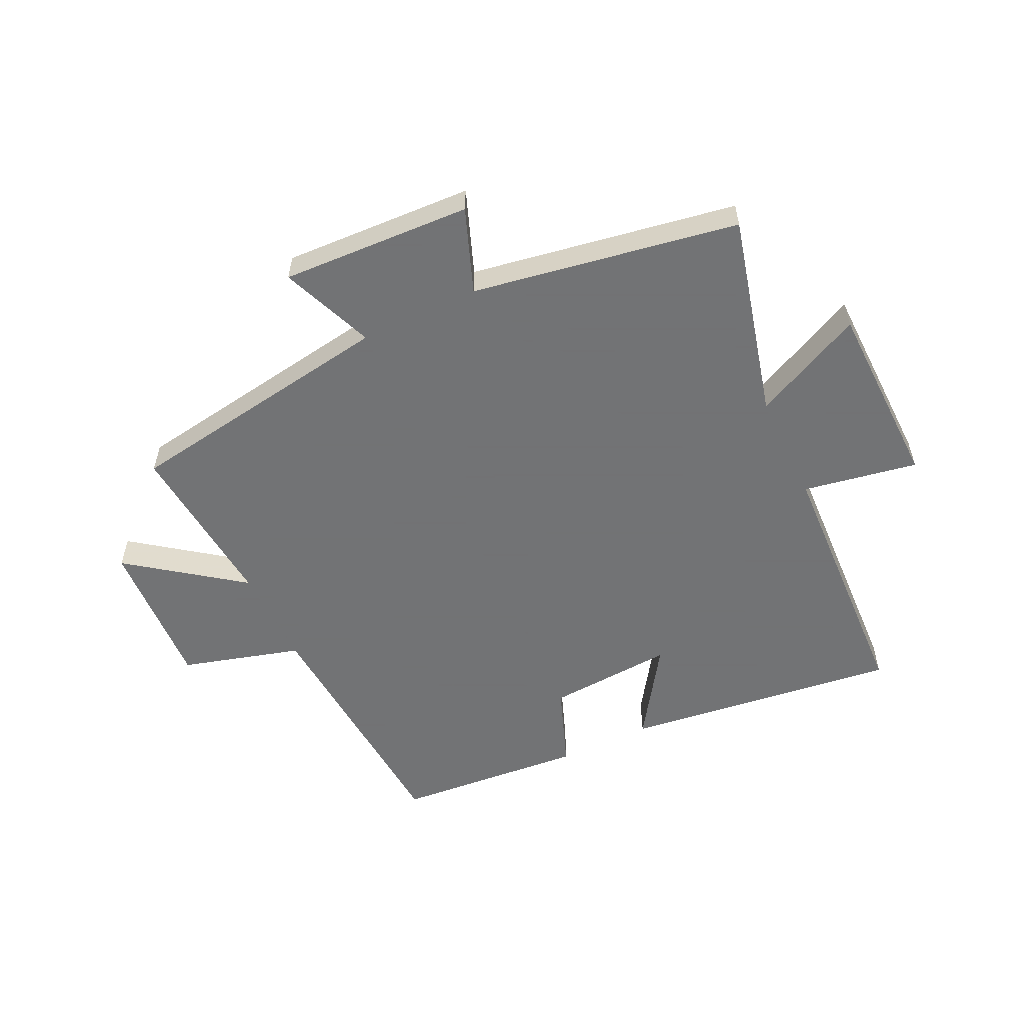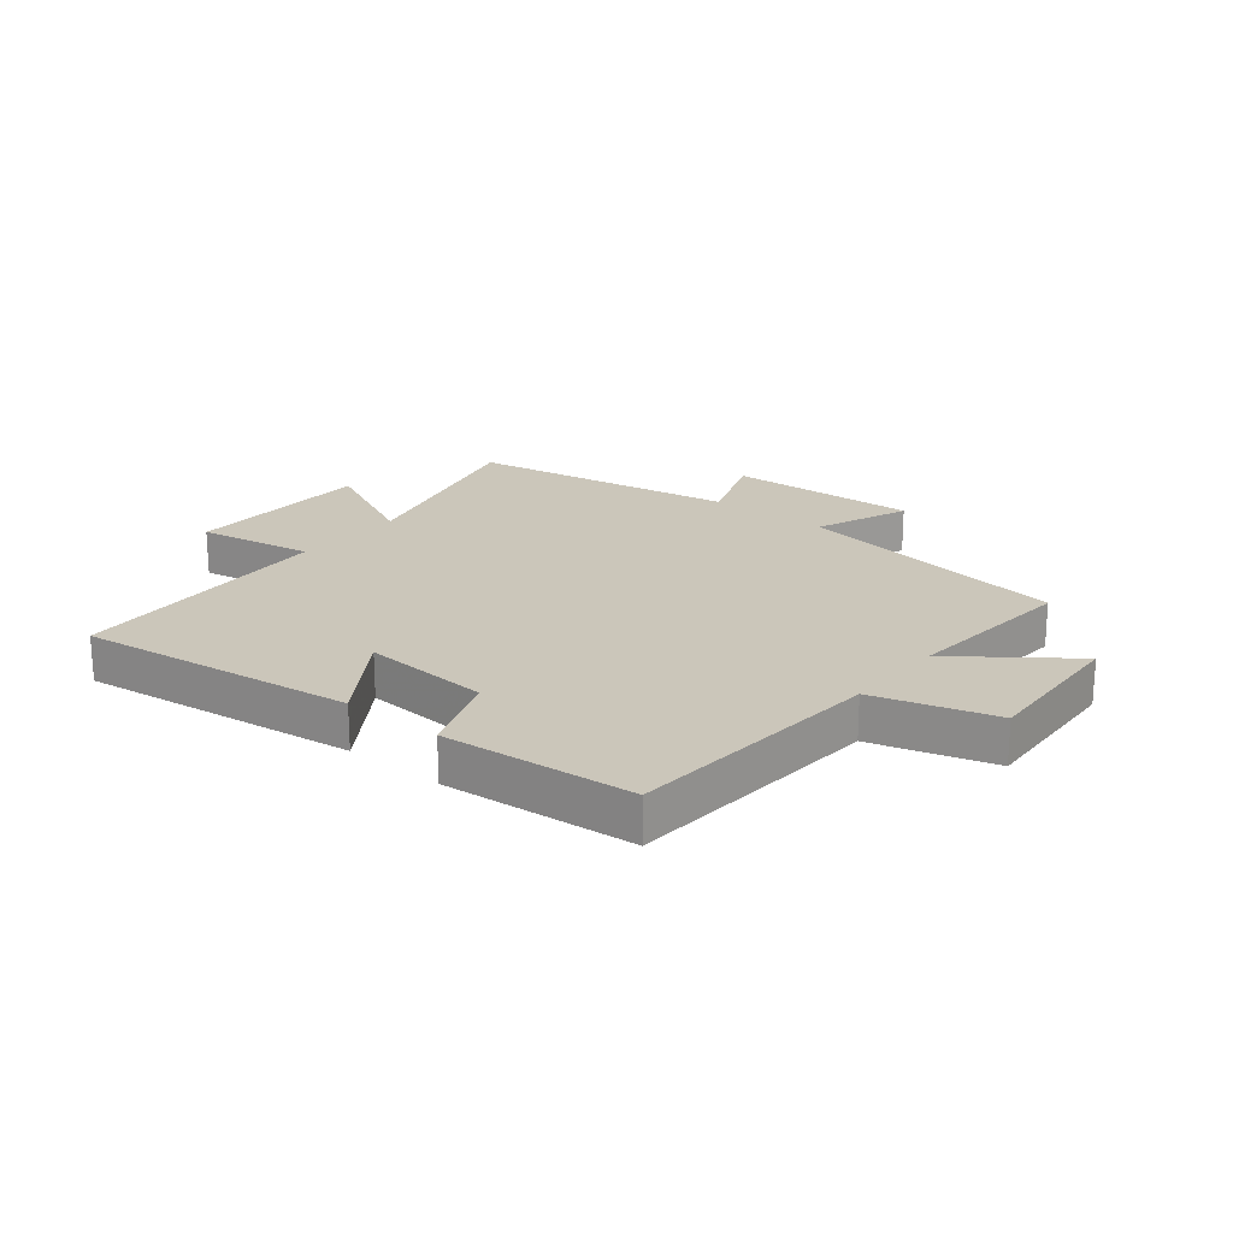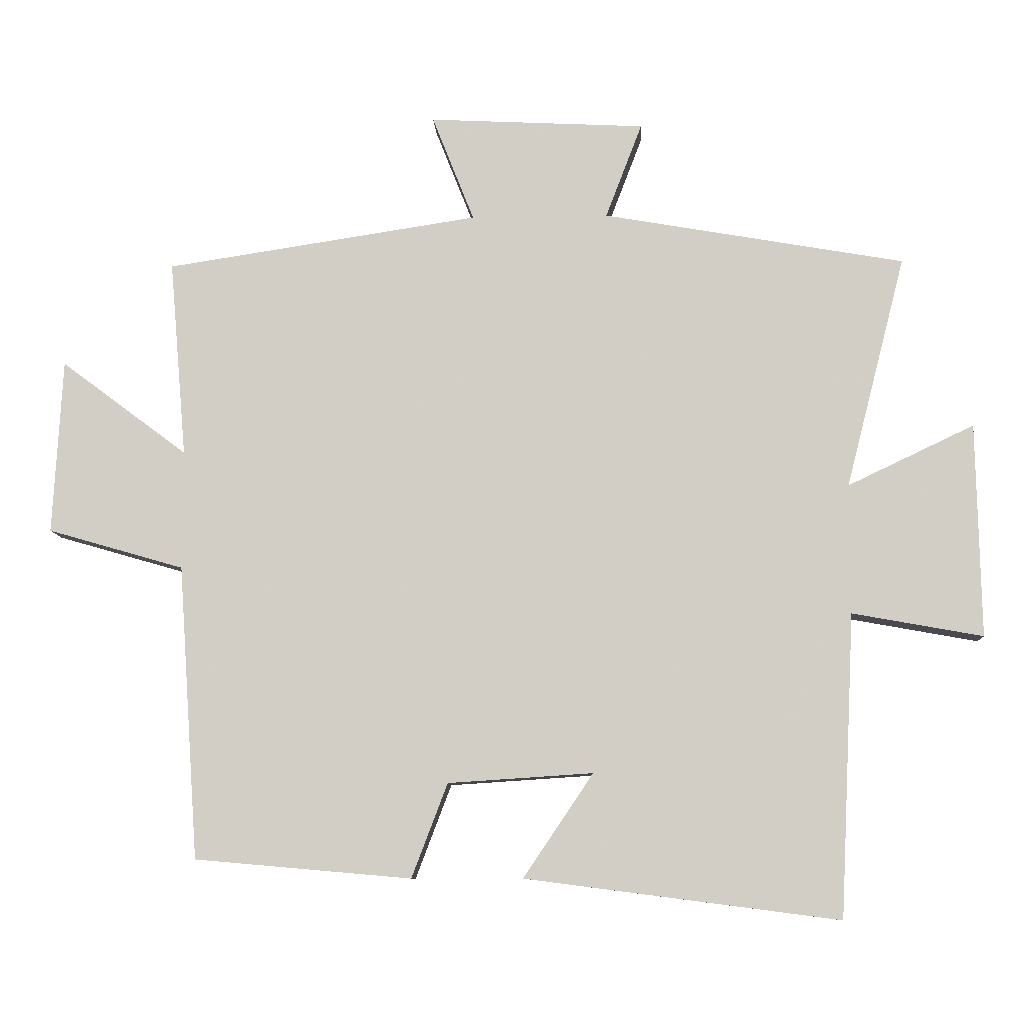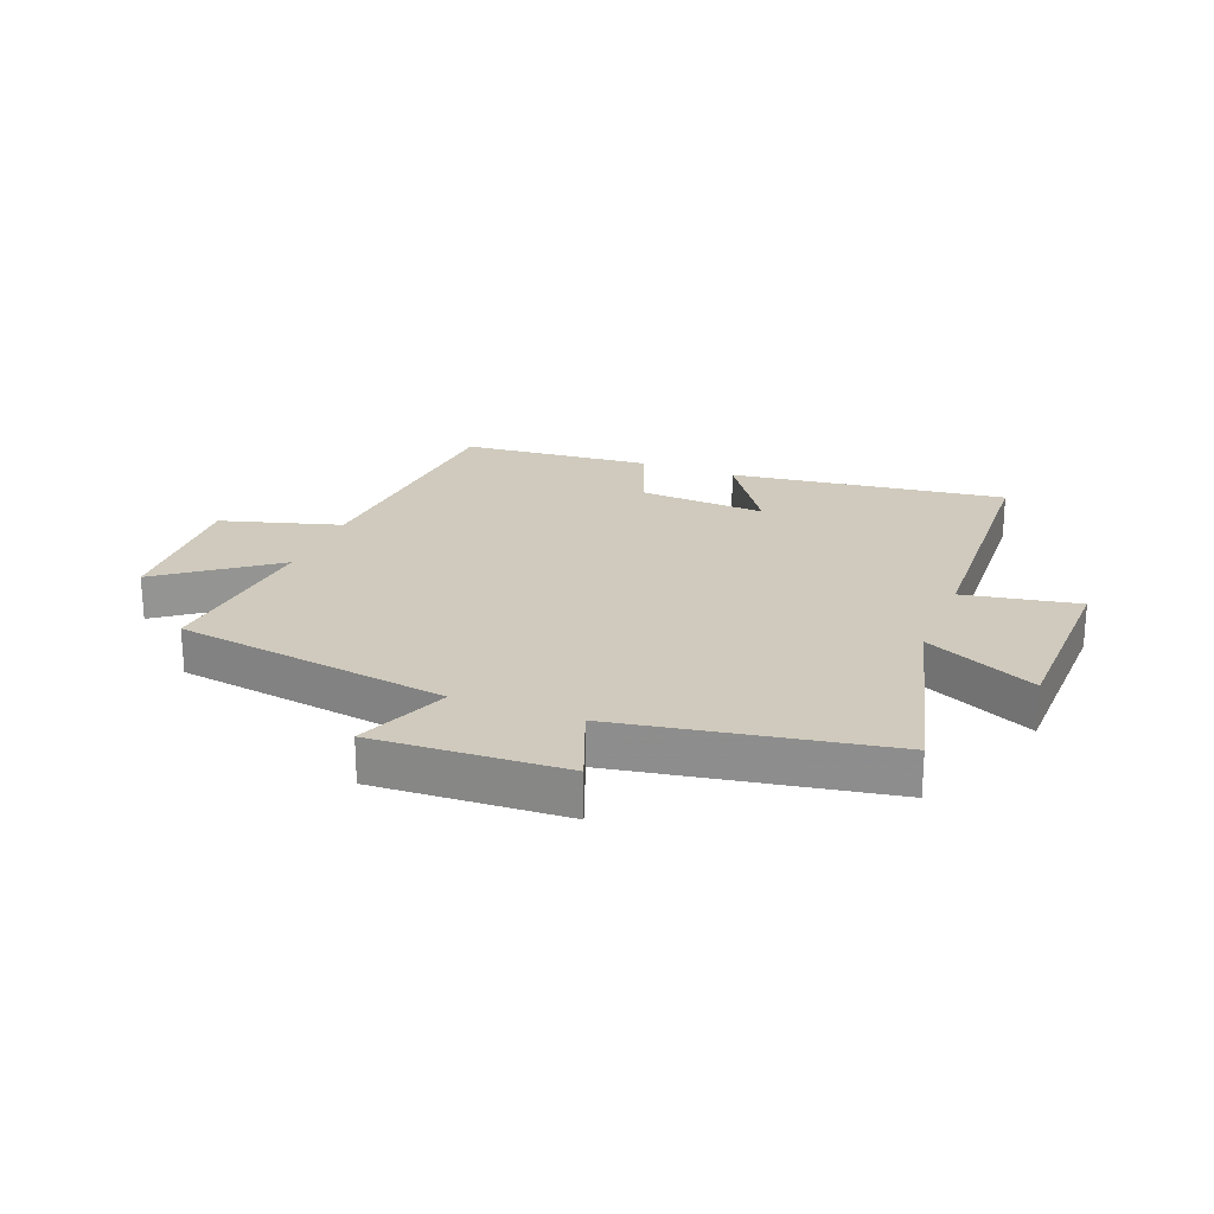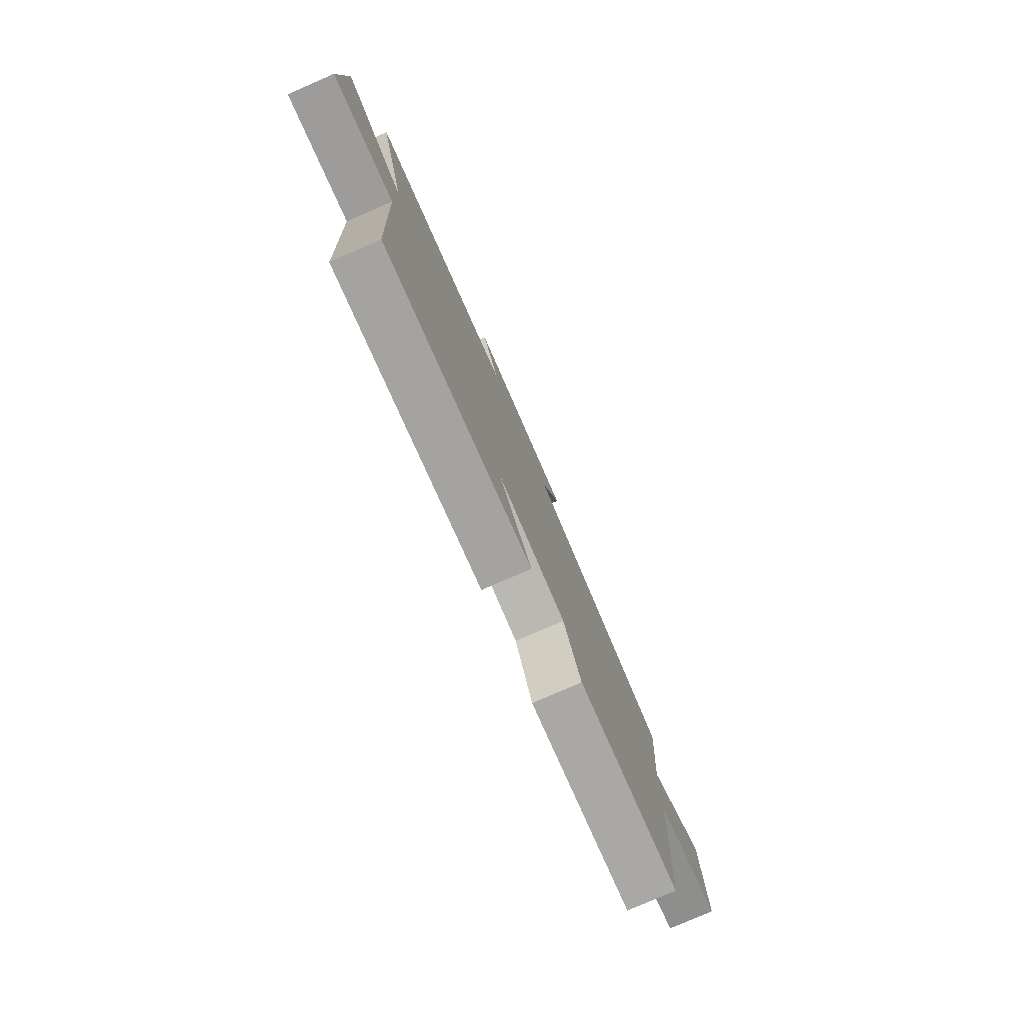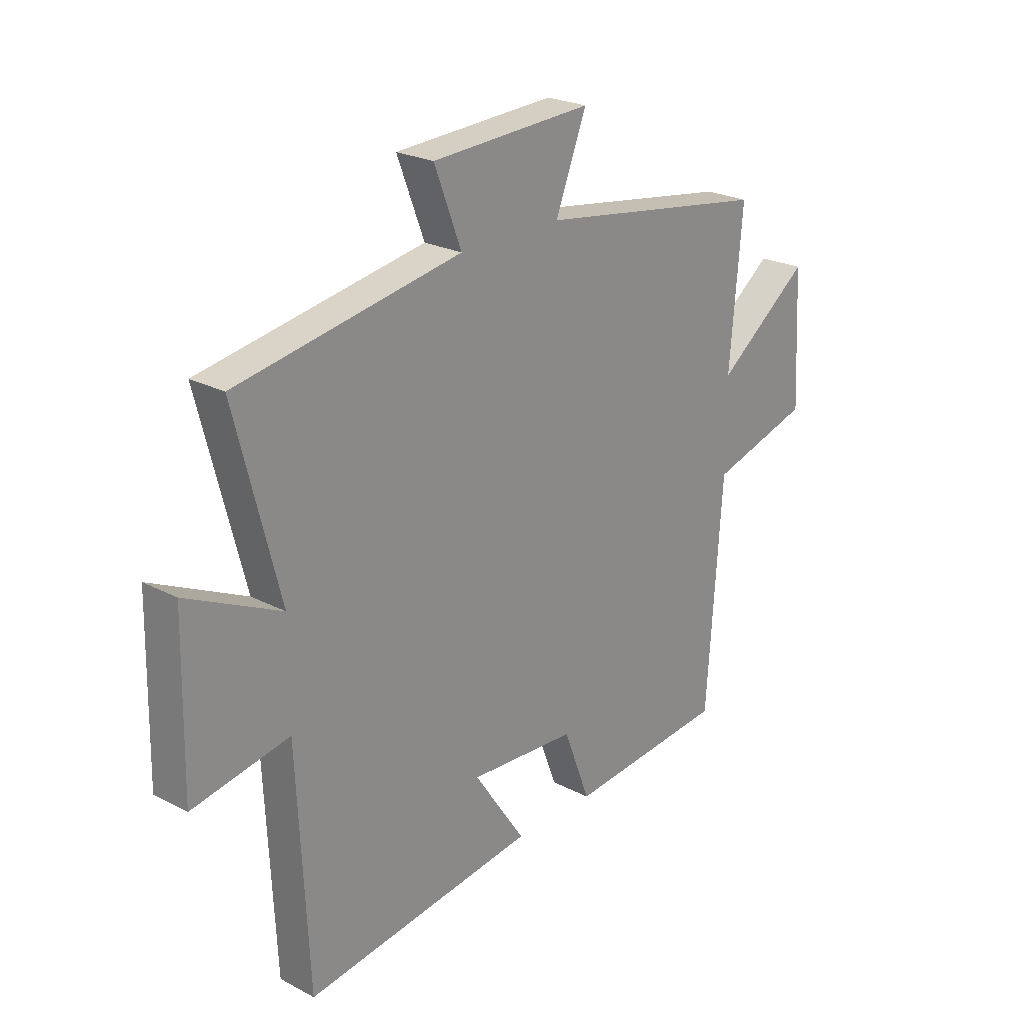
<metadata>
{"format":"obj","ext":"obj","renderer":"f3d","projection":"perspective","resolution":1024,"background":"white","views":[{"elev":-55.7,"azim":25.7,"up":"+Y"},{"elev":21.2,"azim":-140.8,"up":"+Y"},{"elev":-9.2,"azim":2.9,"up":"+Z"},{"elev":22.9,"azim":21.4,"up":"+Y"},{"elev":-79.2,"azim":113.5,"up":"+Z"},{"elev":23.8,"azim":131.2,"up":"+Z"}]}
</metadata>
<code>
v -0.525 0.07 0.429
v -0.062 0.07 0.5
v -0.124 0.07 0.657
v 0.196 0.07 0.641
v 0.142 0.07 0.5
v 0.588 0.07 0.422
v 0.5 0.07 0.079
v 0.687 0.07 0.168
v 0.693 0.07 -0.148
v 0.5 0.07 -0.113
v 0.478 0.07 -0.56
v 0.014 0.07 -0.5
v 0.117 0.07 -0.347
v -0.097 0.07 -0.361
v -0.15 0.07 -0.5
v -0.47 0.07 -0.472
v -0.5 0.07 -0.038
v -0.701 0.07 0.02
v -0.687 0.07 0.278
v -0.5 0.07 0.138
v -0.525 0 0.429
v -0.062 0 0.5
v -0.124 0 0.657
v 0.196 0 0.641
v 0.142 0 0.5
v 0.588 0 0.422
v 0.5 0 0.079
v 0.687 0 0.168
v 0.693 0 -0.148
v 0.5 0 -0.113
v 0.478 0 -0.56
v 0.014 0 -0.5
v 0.117 0 -0.347
v -0.097 0 -0.361
v -0.15 0 -0.5
v -0.47 0 -0.472
v -0.5 0 -0.038
v -0.701 0 0.02
v -0.687 0 0.278
v -0.5 0 0.138
f 17 18 19 20
f 16 17 20
f 15 16 20
f 14 15 20
f 20 1 2
f 14 20 2
f 13 14 2
f 10 11 12 13
f 10 13 2
f 7 8 9 10
f 7 10 2 3
f 5 6 7
f 5 7 3
f 3 4 5
f 40 39 38 37
f 40 37 36
f 40 36 35
f 40 35 34
f 22 21 40
f 22 40 34
f 22 34 33
f 33 32 31 30
f 22 33 30
f 30 29 28 27
f 23 22 30 27
f 27 26 25
f 23 27 25
f 25 24 23
f 1 21 22 2
f 2 22 23 3
f 3 23 24 4
f 4 24 25 5
f 5 25 26 6
f 6 26 27 7
f 7 27 28 8
f 8 28 29 9
f 9 29 30 10
f 10 30 31 11
f 11 31 32 12
f 12 32 33 13
f 13 33 34 14
f 14 34 35 15
f 15 35 36 16
f 16 36 37 17
f 17 37 38 18
f 18 38 39 19
f 19 39 40 20
f 20 40 21 1

</code>
